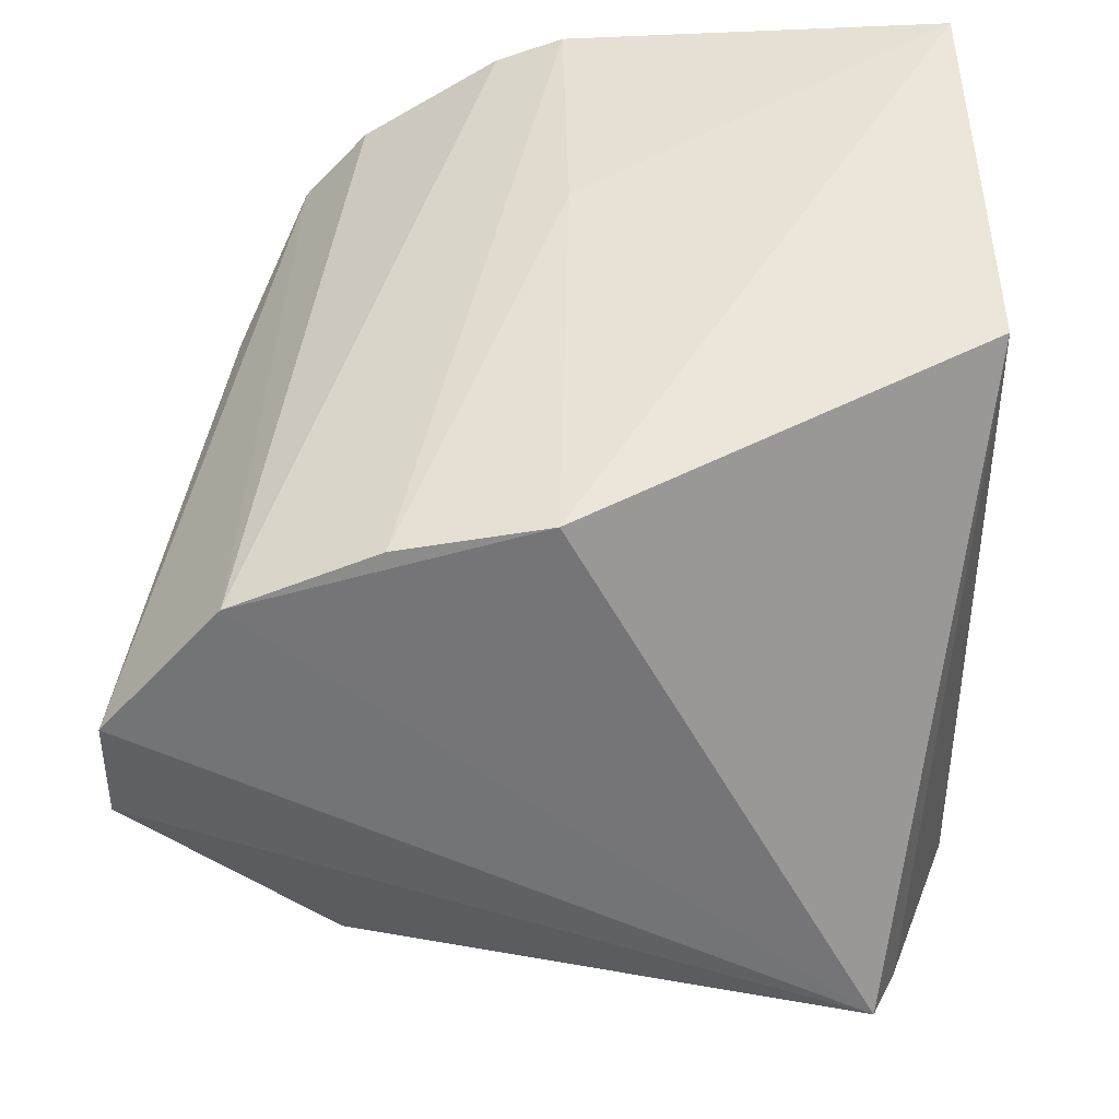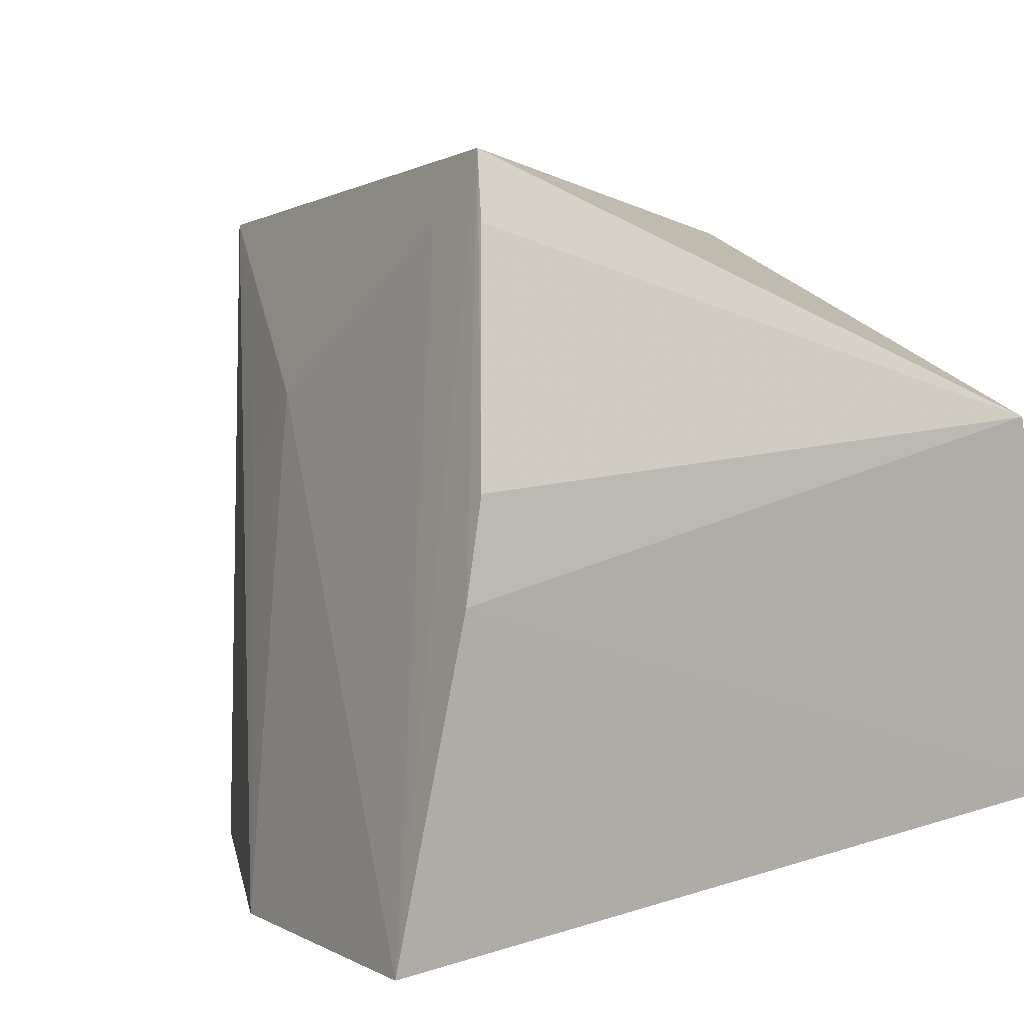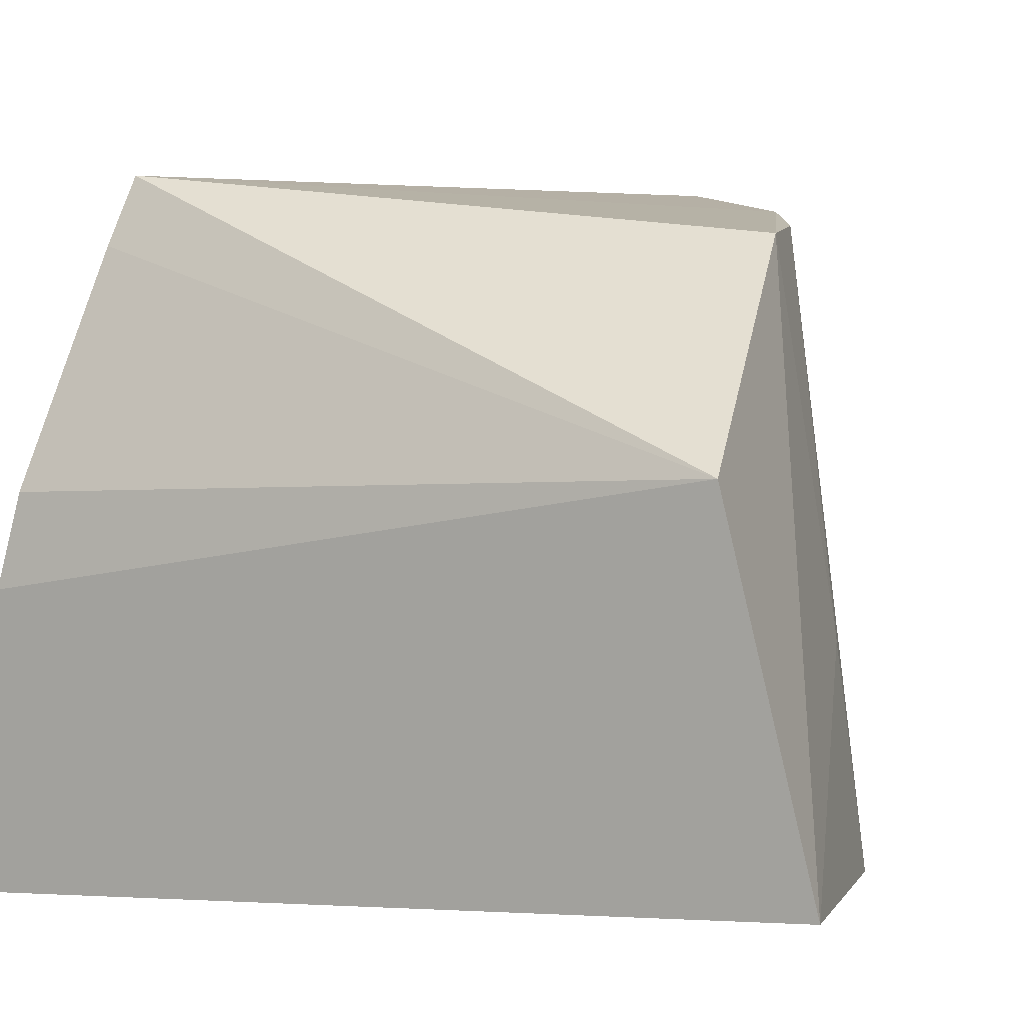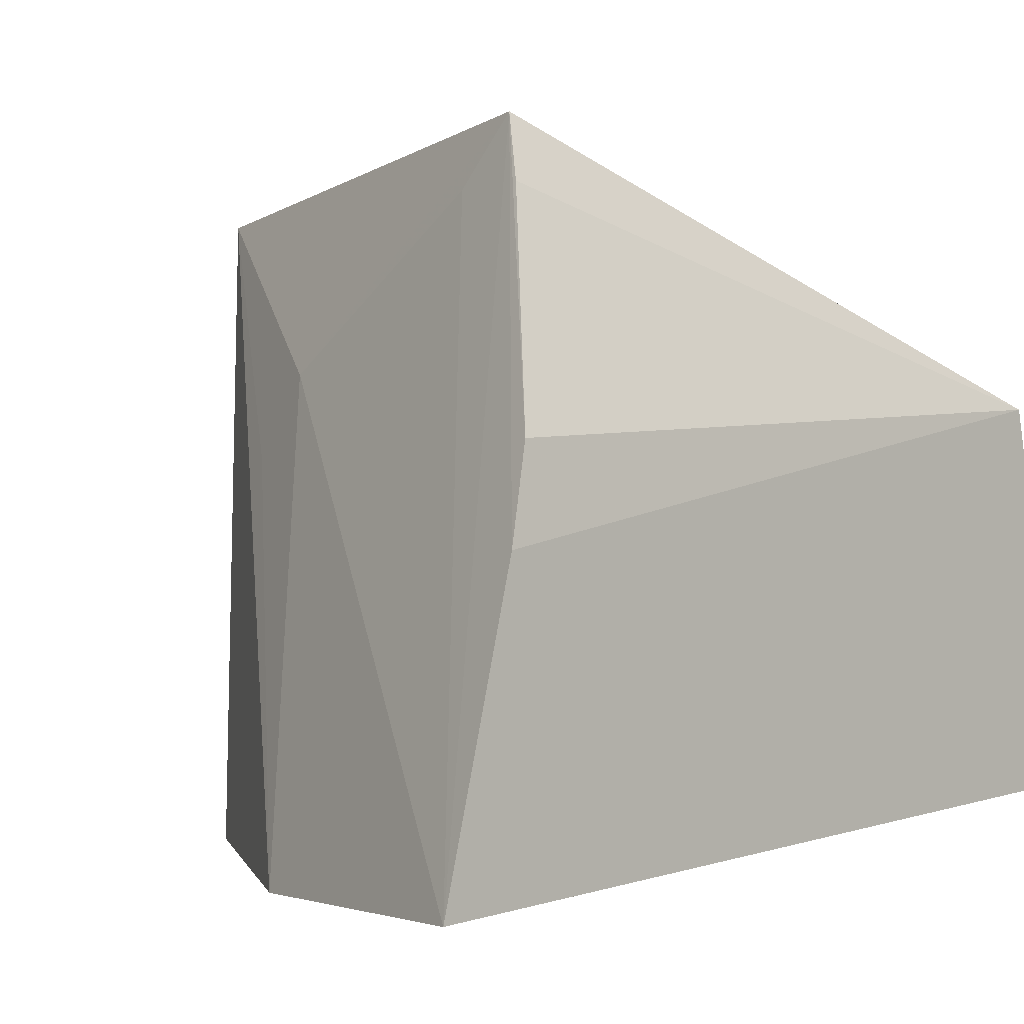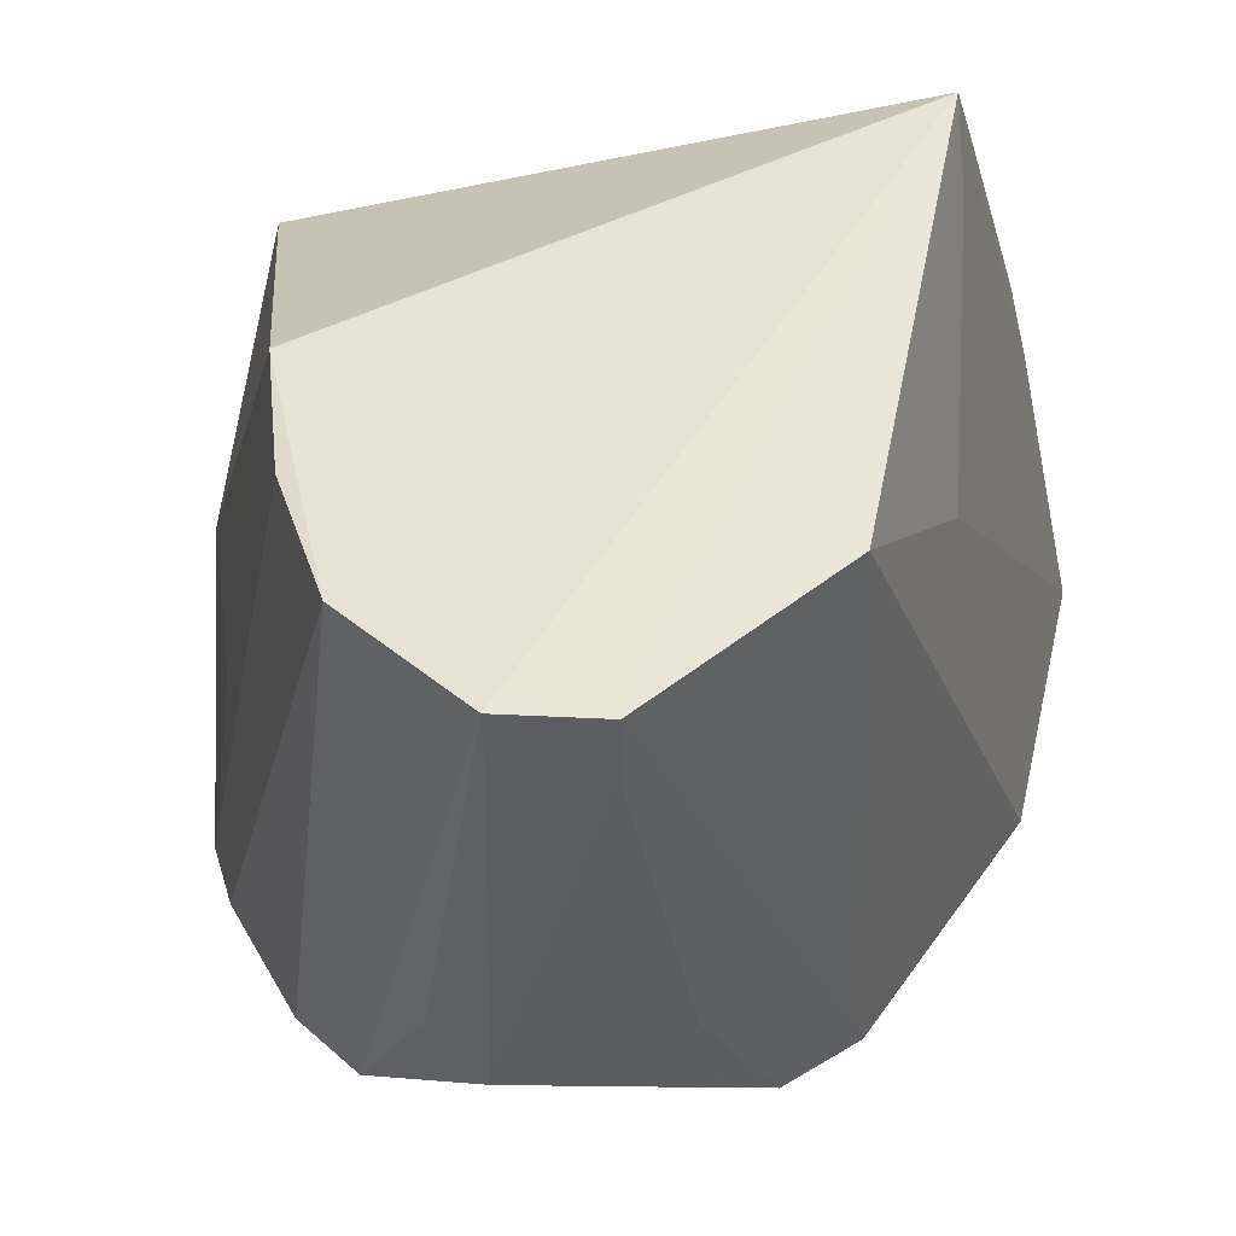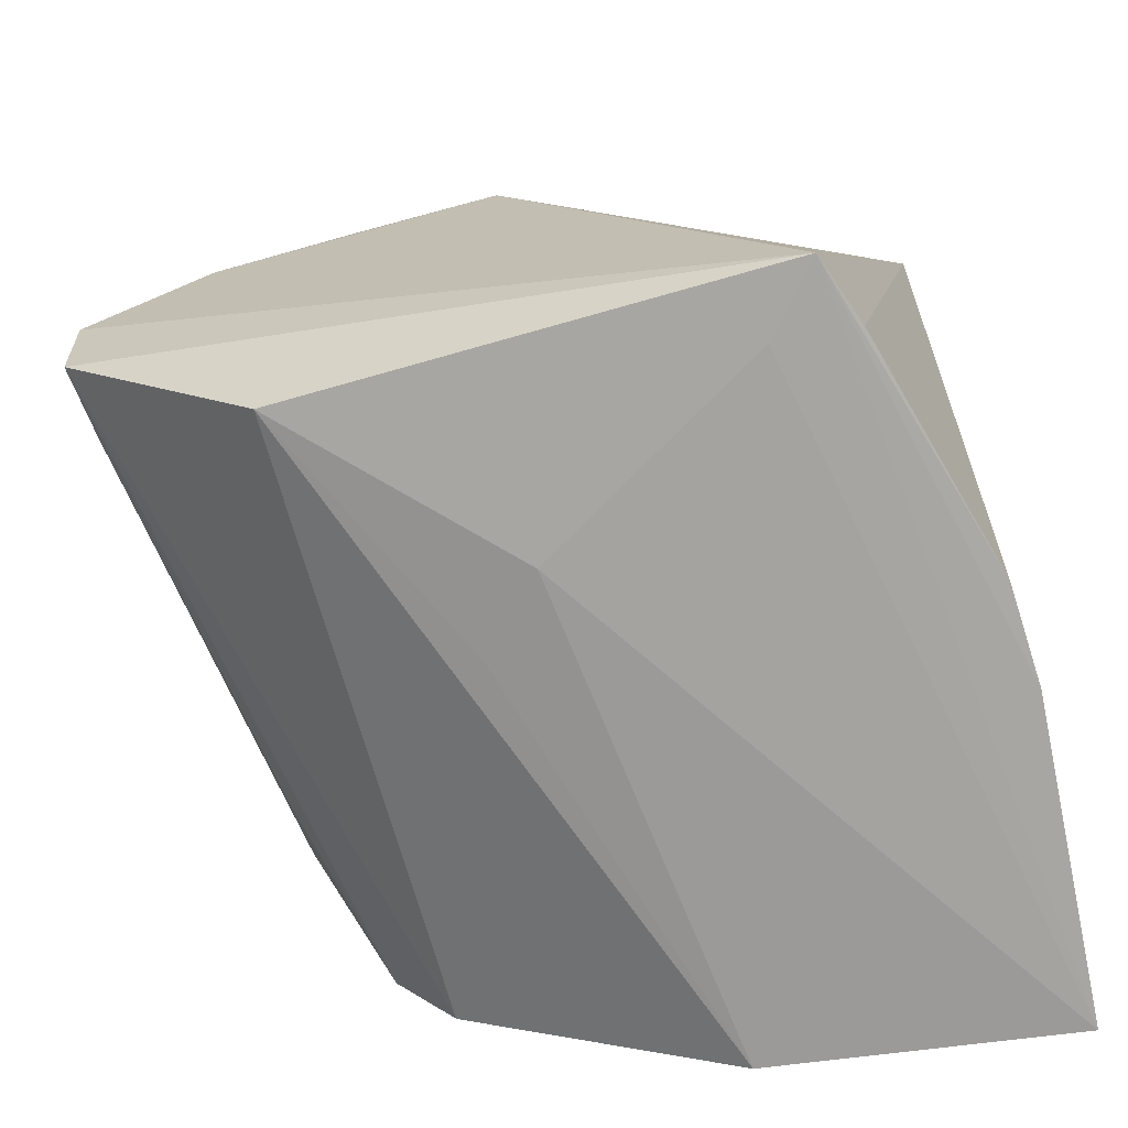
<metadata>
{"format":"obj","ext":"obj","renderer":"f3d","projection":"perspective","resolution":1024,"background":"white","views":[{"elev":39.7,"azim":-0.4,"up":"+Y"},{"elev":4.5,"azim":51.9,"up":"+Z"},{"elev":8.7,"azim":111.4,"up":"+Z"},{"elev":-0.6,"azim":47.9,"up":"+Z"},{"elev":45.9,"azim":-86.5,"up":"+Z"},{"elev":-64.8,"azim":13.2,"up":"+Y"}]}
</metadata>
<code>
v -0.1315 -0.08217 0.1429
v -0.1298 -0.0695 0.2006
v -0.2824 -0.005514 0.2672
v -0.234 0.04736 0.2633
v -0.135 0.08122 0.1545
v -0.1506 -0.05134 0.2739
v -0.2546 0.03968 0.1453
v -0.2826 0.01295 0.2674
v -0.1322 0.06381 0.2272
v -0.2453 -0.03826 0.2639
v -0.2052 0.07186 0.1429
v -0.2411 -0.04414 0.1439
v -0.2066 0.05205 0.263
v -0.2669 0.01628 0.1616
v -0.2609 0.03687 0.265
v -0.1313 -0.06533 0.2183
v -0.2049 -0.05379 0.2322
v -0.1889 -0.0725 0.1414
v -0.2176 0.06727 0.1426
v -0.2044 0.0657 0.1872
v -0.2657 0.02629 0.1763
v -0.2806 -0.005382 0.2524
v -0.2528 -0.0303 0.145
v -0.1455 -0.05443 0.2615
v -0.1607 -0.05301 0.2616
v -0.2175 -0.05295 0.2175
v -0.2428 0.05219 0.144
v -0.2805 0.01306 0.2524
v -0.2659 -0.006589 0.1619
v -0.2646 -0.01696 0.1774
f 5 2 1
f 6 1 2
f 8 3 6
f 9 2 5
f 10 6 3
f 11 5 1
f 12 10 3
f 13 6 9
f 13 9 5
f 15 7 8
f 15 13 4
f 15 8 6
f 15 6 13
f 16 6 2
f 16 2 9
f 17 6 10
f 18 11 1
f 18 1 17
f 18 10 12
f 19 18 12
f 19 11 18
f 19 15 4
f 19 4 11
f 20 11 4
f 20 4 13
f 20 13 5
f 20 5 11
f 21 8 7
f 21 7 14
f 22 3 8
f 23 14 7
f 23 12 3
f 24 16 9
f 24 9 6
f 24 6 16
f 25 17 1
f 25 1 6
f 25 6 17
f 26 18 17
f 26 17 10
f 26 10 18
f 27 19 12
f 27 7 15
f 27 15 19
f 27 23 7
f 27 12 23
f 28 21 14
f 28 8 21
f 28 22 8
f 28 14 22
f 29 22 14
f 29 14 23
f 30 23 3
f 30 3 22
f 30 29 23
f 30 22 29

</code>
